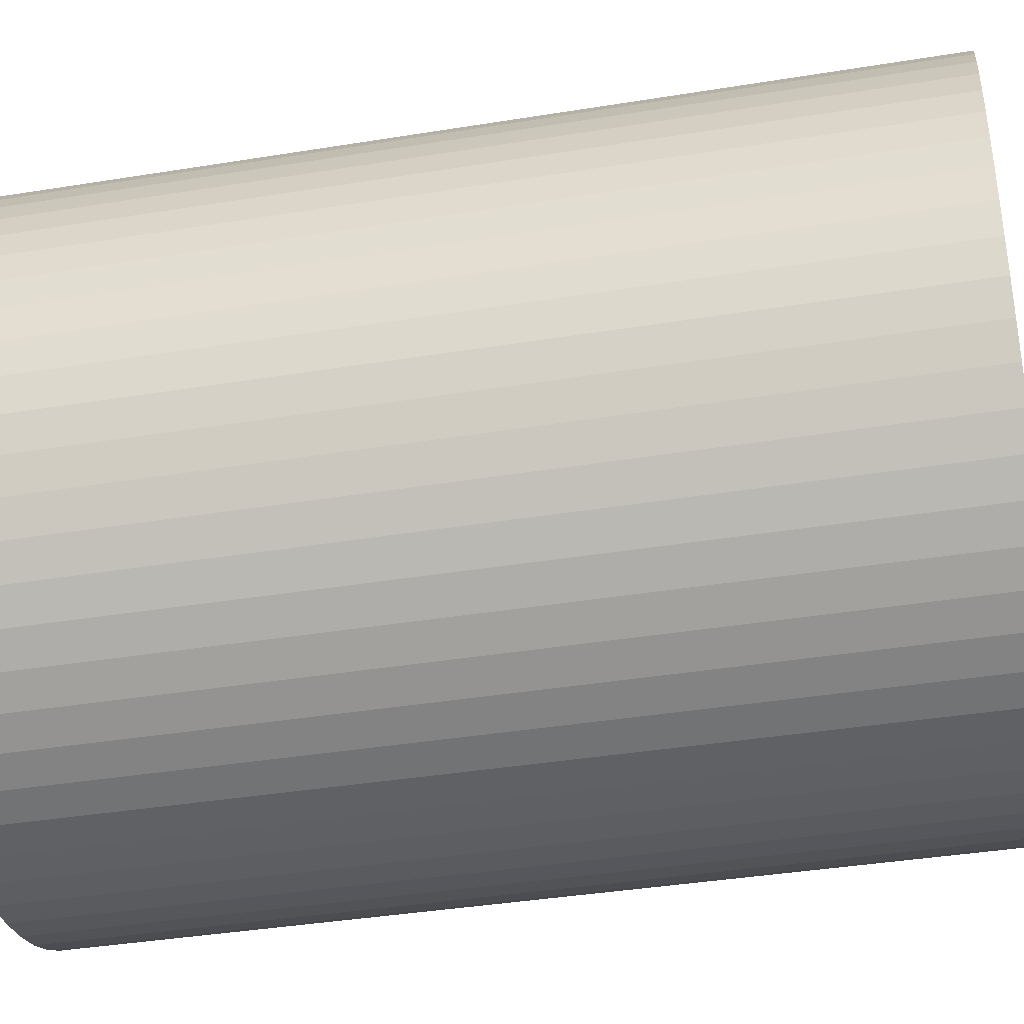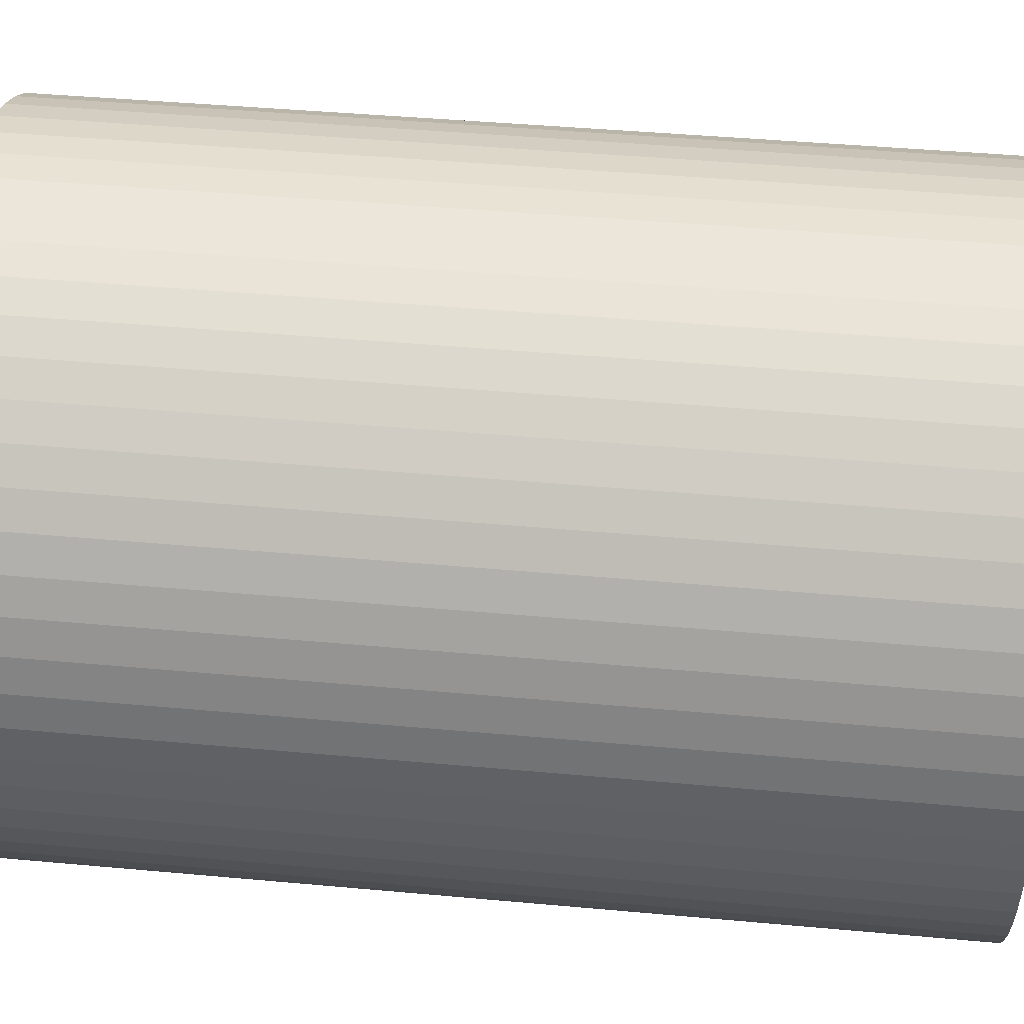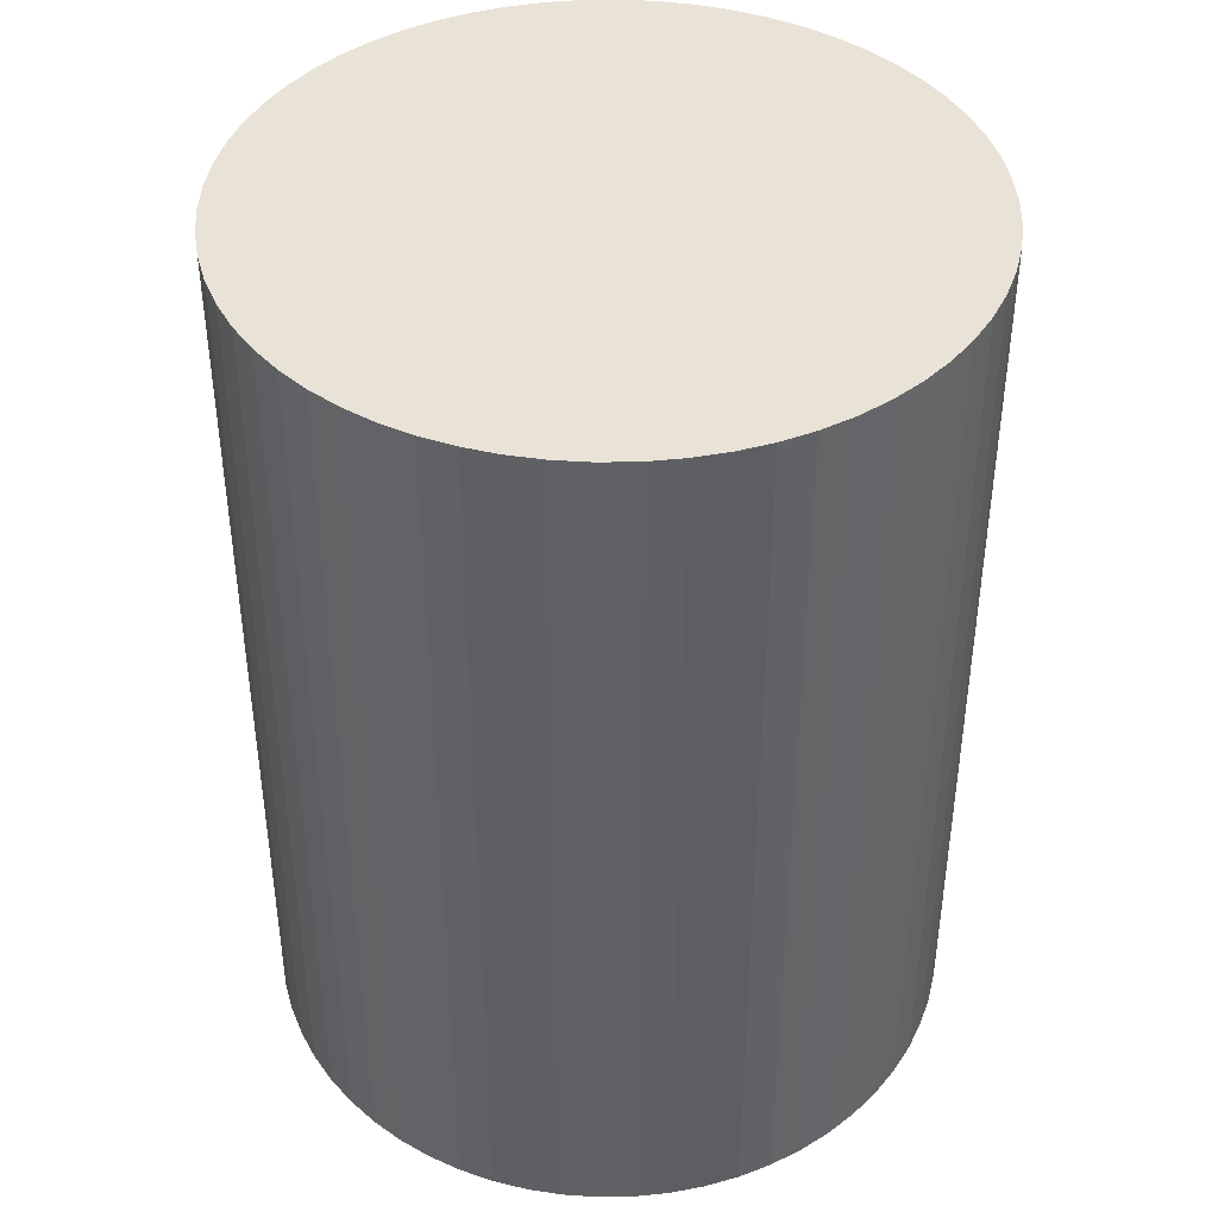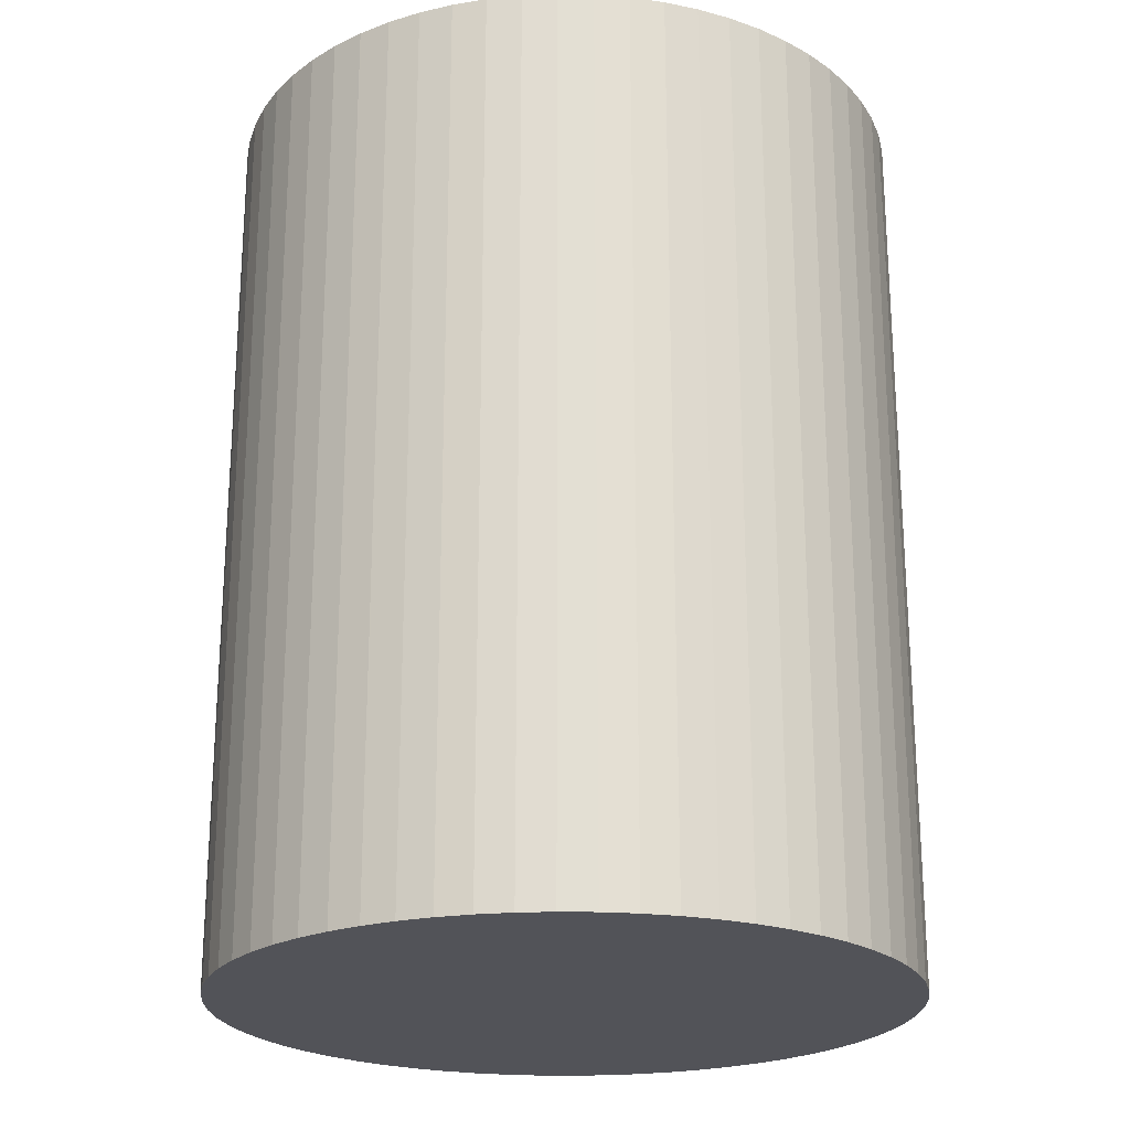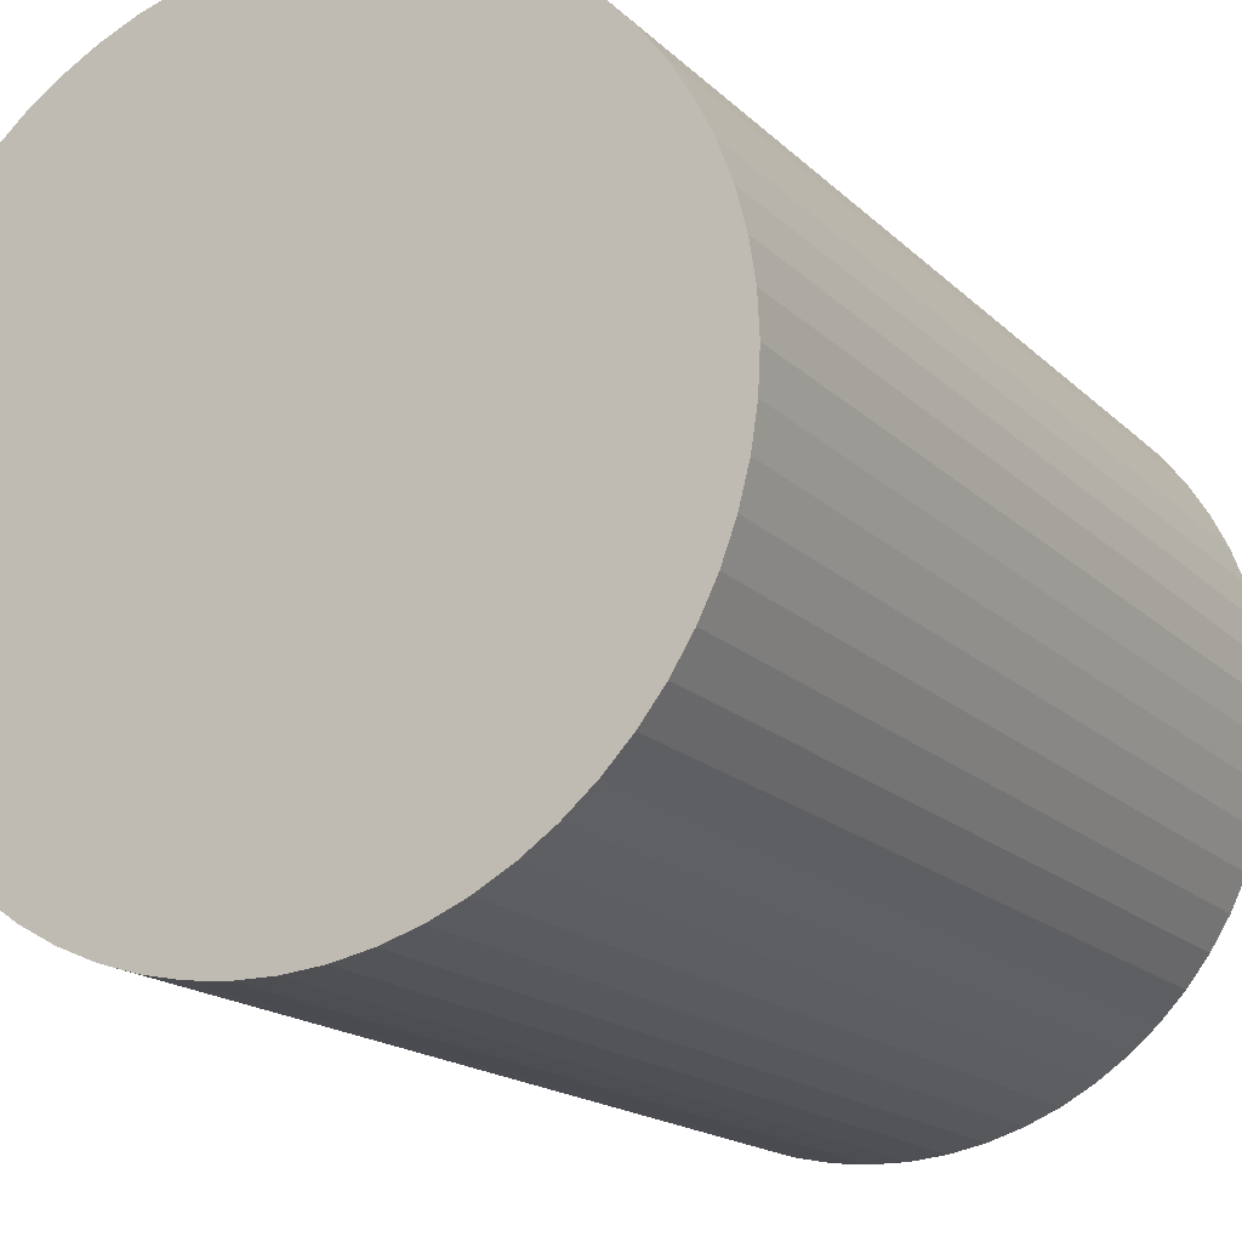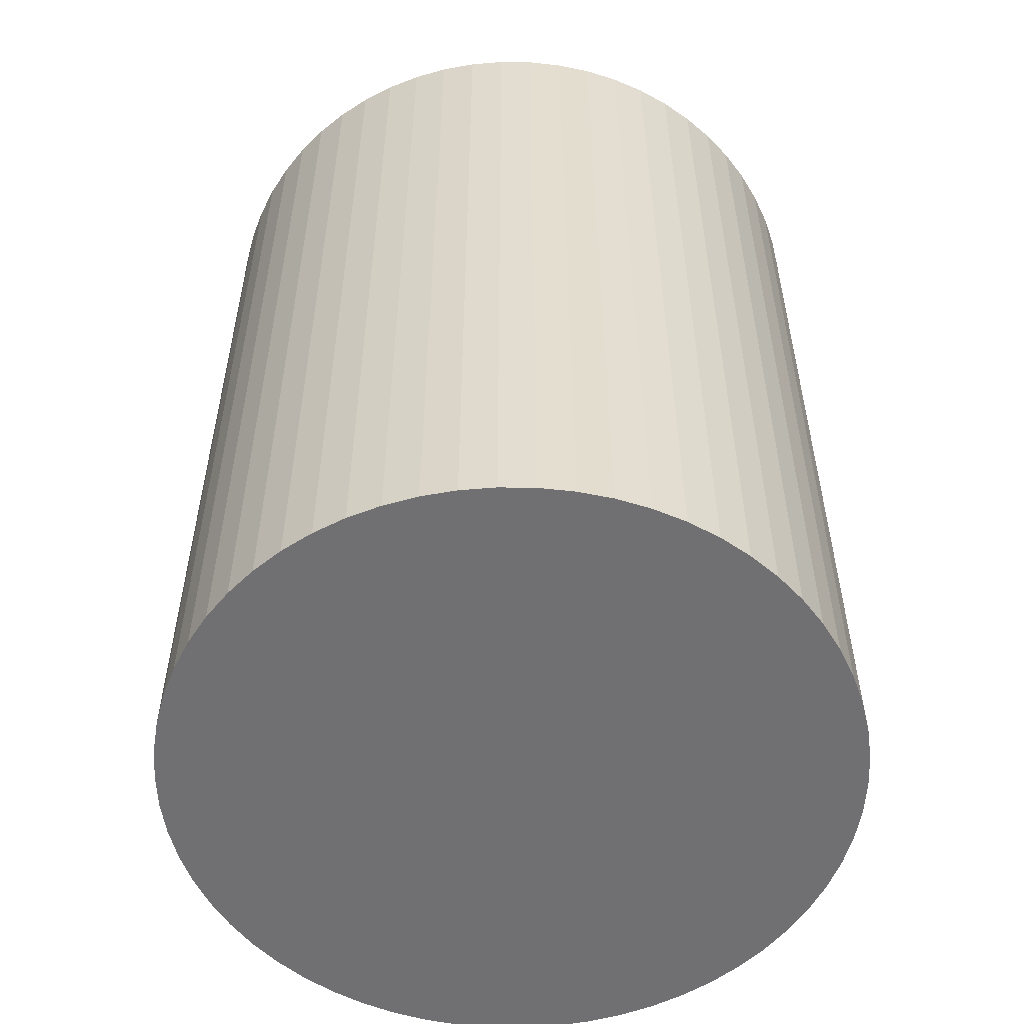
<metadata>
{"format":"obj","ext":"obj","renderer":"f3d","projection":"perspective","resolution":1024,"background":"white","views":[{"elev":-39.1,"azim":101.5,"up":"+Z"},{"elev":42.2,"azim":96.3,"up":"+Z"},{"elev":41.8,"azim":-117.3,"up":"+Y"},{"elev":-22.6,"azim":-129.5,"up":"+Y"},{"elev":-16.8,"azim":29.0,"up":"+Z"},{"elev":-55.0,"azim":156.0,"up":"+Y"}]}
</metadata>
<code>
v  7.453 13.64 4.646
v  6.471 13.64 5.009
v  6.971 13.64 4.852
v  7.911 13.64 4.391
v  5.957 13.64 5.115
v  5.436 13.64 5.168
v  8.341 13.64 4.092
v  4.912 13.64 5.168
v  8.739 13.64 3.75
v  4.39 13.64 5.115
v  9.1 13.64 3.37
v  4.13 13.64 5.061
v  9.421 13.64 2.956
v  3.877 13.64 5.009
v  3.377 13.64 4.852
v  9.698 13.64 2.511
v  2.895 13.64 4.645
v  9.929 13.64 2.041
v  10.11 13.64 1.549
v  2.437 13.64 4.391
v  2.007 13.64 4.092
v  10.24 13.64 1.042
v  1.609 13.64 3.75
v  10.32 13.64 0.524
v  10.35 13.64 8.351e-16
v  1.248 13.64 3.37
v  0.927 13.64 2.956
v  10.32 13.64 -0.524
v  0.65 13.64 2.511
v  10.24 13.64 -1.042
v  0.419 13.64 2.04
v  10.11 13.64 -1.549
v  0.237 13.64 1.549
v  9.929 13.64 -2.041
v  0.106 13.64 1.041
v  9.698 13.64 -2.511
v  0.026 13.64 0.523
v  9.421 13.64 -2.956
v  0 13.64 8.351e-16
v  9.1 13.64 -3.371
v  0.026 13.64 -0.524
v  8.739 13.64 -3.75
v  8.341 13.64 -4.092
v  0.106 13.64 -1.042
v  0.237 13.64 -1.549
v  7.911 13.64 -4.391
v  0.419 13.64 -2.041
v  7.453 13.64 -4.646
v  0.65 13.64 -2.511
v  6.971 13.64 -4.852
v  0.927 13.64 -2.956
v  6.471 13.64 -5.009
v  1.248 13.64 -3.371
v  5.958 13.64 -5.115
v  5.436 13.64 -5.168
v  1.609 13.64 -3.75
v  2.007 13.64 -4.092
v  4.912 13.64 -5.168
v  2.437 13.64 -4.391
v  4.39 13.64 -5.115
v  2.895 13.64 -4.646
v  4.13 13.64 -5.061
v  3.877 13.64 -5.009
v  3.377 13.64 -4.852
v  3.877 -3.067e-16 5.009
v  4.39 -3.132e-16 5.115
v  4.13 -3.099e-16 5.061
v  4.912 -3.164e-16 5.168
v  5.436 -3.164e-16 5.168
v  5.957 -3.132e-16 5.115
v  6.471 -3.067e-16 5.009
v  6.971 -2.971e-16 4.852
v  3.377 -2.971e-16 4.852
v  7.453 -2.845e-16 4.646
v  7.911 -2.689e-16 4.391
v  8.341 -2.506e-16 4.092
v  8.739 -2.296e-16 3.75
v  9.1 -2.064e-16 3.37
v  9.421 -1.81e-16 2.956
v  9.698 -1.538e-16 2.511
v  9.929 -1.25e-16 2.041
v  10.11 -9.485e-17 1.549
v  10.24 -6.38e-17 1.042
v  10.32 -3.209e-17 0.524
v  10.35 0 0
v  10.32 3.209e-17 -0.524
v  10.24 6.38e-17 -1.042
v  10.11 9.485e-17 -1.549
v  9.929 1.25e-16 -2.041
v  9.698 1.538e-16 -2.511
v  9.421 1.81e-16 -2.956
v  9.1 2.064e-16 -3.371
v  8.739 2.296e-16 -3.75
v  8.341 2.506e-16 -4.092
v  7.911 2.689e-16 -4.391
v  7.453 2.845e-16 -4.646
v  6.971 2.971e-16 -4.852
v  6.471 3.067e-16 -5.009
v  5.958 3.132e-16 -5.115
v  5.436 3.164e-16 -5.168
v  4.912 3.164e-16 -5.168
v  4.39 3.132e-16 -5.115
v  3.877 3.067e-16 -5.009
v  4.13 3.099e-16 -5.061
v  3.377 2.971e-16 -4.852
v  2.895 2.845e-16 -4.646
v  2.437 2.689e-16 -4.391
v  2.007 2.506e-16 -4.092
v  1.609 2.296e-16 -3.75
v  1.248 2.064e-16 -3.371
v  0.927 1.81e-16 -2.956
v  0.65 1.538e-16 -2.511
v  0.419 1.25e-16 -2.041
v  0.237 9.485e-17 -1.549
v  0.106 6.38e-17 -1.042
v  0.026 3.209e-17 -0.524
v  0 0 0
v  0.026 -3.202e-17 0.523
v  0.106 -6.374e-17 1.041
v  0.237 -9.485e-17 1.549
v  0.419 -1.249e-16 2.04
v  0.65 -1.538e-16 2.511
v  0.927 -1.81e-16 2.956
v  1.248 -2.064e-16 3.37
v  1.609 -2.296e-16 3.75
v  2.007 -2.506e-16 4.092
v  2.437 -2.689e-16 4.391
v  2.895 -2.844e-16 4.645
g defaultobject
f 1 2 3
f 2 1 4
f 2 4 5
f 5 4 6
f 6 4 7
f 6 7 8
f 8 7 9
f 8 9 10
f 10 9 11
f 10 11 12
f 12 11 13
f 12 13 14
f 14 13 15
f 15 13 16
f 15 16 17
f 17 16 18
f 17 18 19
f 17 19 20
f 20 19 21
f 21 19 22
f 21 22 23
f 23 22 24
f 23 24 25
f 23 25 26
f 26 25 27
f 27 25 28
f 27 28 29
f 29 28 30
f 29 30 31
f 31 30 32
f 31 32 33
f 33 32 34
f 33 34 35
f 35 34 36
f 35 36 37
f 37 36 38
f 37 38 39
f 39 38 40
f 39 40 41
f 41 40 42
f 41 42 43
f 41 43 44
f 44 43 45
f 45 43 46
f 45 46 47
f 47 46 48
f 47 48 49
f 49 48 50
f 49 50 51
f 51 50 52
f 51 52 53
f 53 52 54
f 53 54 55
f 53 55 56
f 56 55 57
f 57 55 58
f 57 58 59
f 59 58 60
f 59 60 61
f 61 60 62
f 61 62 63
f 61 63 64
f 65 12 14
f 12 65 10
f 10 65 66
f 66 65 67
f 66 8 10
f 8 66 68
f 68 6 8
f 6 68 69
f 69 5 6
f 5 69 70
f 70 2 5
f 2 70 71
f 71 3 2
f 3 71 72
f 73 14 15
f 14 73 65
f 72 1 3
f 1 72 74
f 74 4 1
f 4 74 75
f 75 7 4
f 7 75 76
f 76 9 7
f 9 76 77
f 77 11 9
f 11 77 78
f 78 13 11
f 13 78 79
f 79 16 13
f 16 79 80
f 80 18 16
f 18 80 81
f 81 19 18
f 19 81 82
f 82 22 19
f 22 82 83
f 83 24 22
f 24 83 84
f 84 25 24
f 25 84 85
f 85 28 25
f 28 85 86
f 86 30 28
f 30 86 87
f 87 32 30
f 32 87 88
f 88 34 32
f 34 88 89
f 89 36 34
f 36 89 90
f 90 38 36
f 38 90 91
f 91 40 38
f 40 91 92
f 92 42 40
f 42 92 93
f 93 43 42
f 43 93 94
f 94 46 43
f 46 94 95
f 95 48 46
f 48 95 96
f 96 50 48
f 50 96 97
f 97 52 50
f 52 97 98
f 98 54 52
f 54 98 99
f 99 55 54
f 55 99 100
f 100 58 55
f 58 100 101
f 101 60 58
f 60 101 102
f 102 62 60
f 62 102 63
f 63 102 103
f 103 102 104
f 103 64 63
f 64 103 105
f 105 61 64
f 61 105 106
f 106 59 61
f 59 106 107
f 107 57 59
f 57 107 108
f 108 56 57
f 56 108 109
f 109 53 56
f 53 109 110
f 110 51 53
f 51 110 111
f 111 49 51
f 49 111 112
f 112 47 49
f 47 112 113
f 113 45 47
f 45 113 114
f 114 44 45
f 44 114 115
f 115 41 44
f 41 115 116
f 116 39 41
f 39 116 117
f 117 37 39
f 37 117 118
f 118 35 37
f 35 118 119
f 119 33 35
f 33 119 120
f 120 31 33
f 31 120 121
f 121 29 31
f 29 121 122
f 122 27 29
f 27 122 123
f 123 26 27
f 26 123 124
f 124 23 26
f 23 124 125
f 125 21 23
f 21 125 126
f 126 20 21
f 20 126 127
f 127 17 20
f 17 127 128
f 128 15 17
f 15 128 73
f 128 65 73
f 65 128 67
f 67 128 127
f 67 127 66
f 66 127 68
f 68 127 126
f 68 126 69
f 69 126 125
f 69 125 70
f 70 125 124
f 70 124 71
f 71 124 123
f 71 123 72
f 72 123 122
f 72 122 74
f 74 122 121
f 74 121 75
f 75 121 120
f 75 120 76
f 76 120 119
f 76 119 77
f 77 119 118
f 77 118 78
f 78 118 117
f 78 117 79
f 79 117 116
f 79 116 80
f 80 116 115
f 80 115 81
f 81 115 114
f 81 114 82
f 82 114 113
f 82 113 83
f 83 113 112
f 83 112 84
f 84 112 111
f 84 111 85
f 85 111 110
f 85 110 86
f 86 110 109
f 86 109 87
f 87 109 108
f 87 108 88
f 88 108 107
f 88 107 89
f 89 107 106
f 89 106 90
f 90 106 105
f 90 105 91
f 91 105 103
f 91 103 92
f 92 103 104
f 92 104 102
f 92 102 93
f 93 102 101
f 93 101 94
f 94 101 100
f 94 100 95
f 95 100 99
f 95 99 96
f 96 99 98
f 96 98 97

</code>
